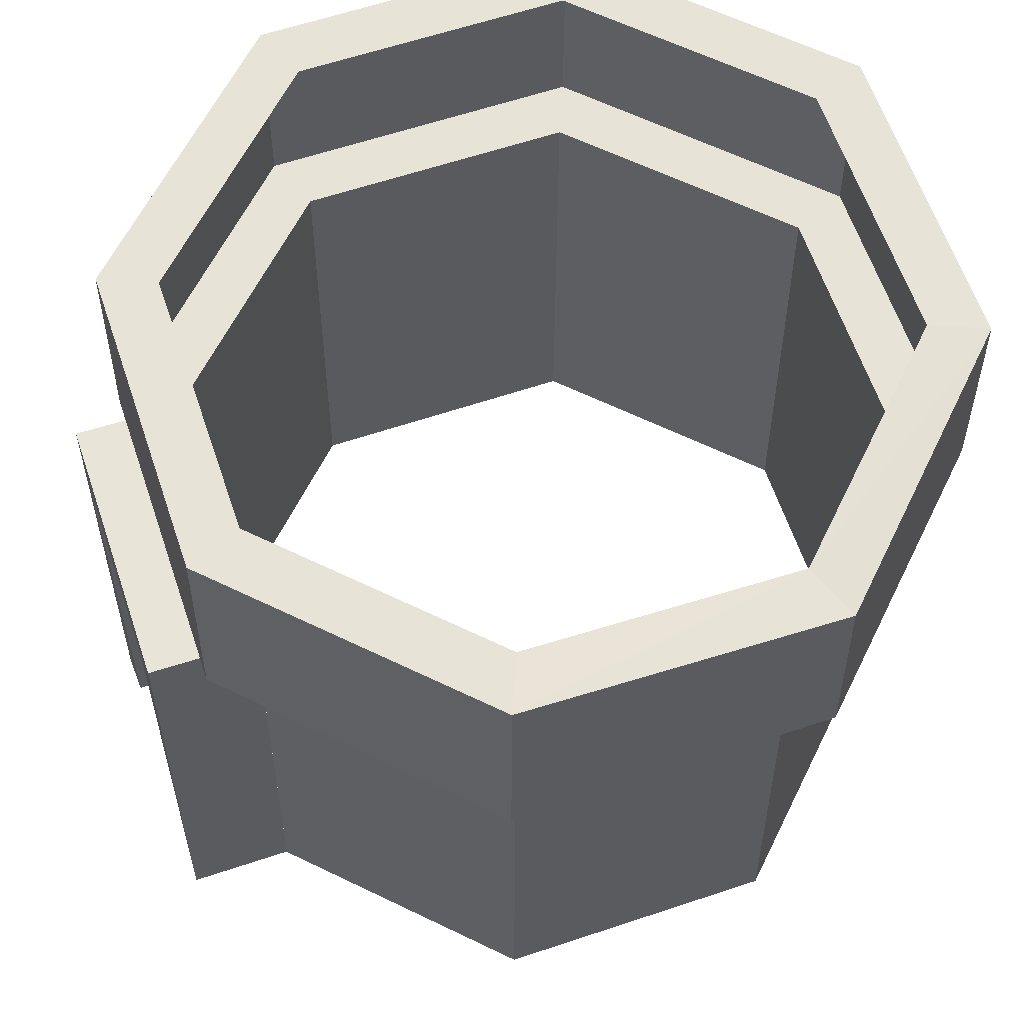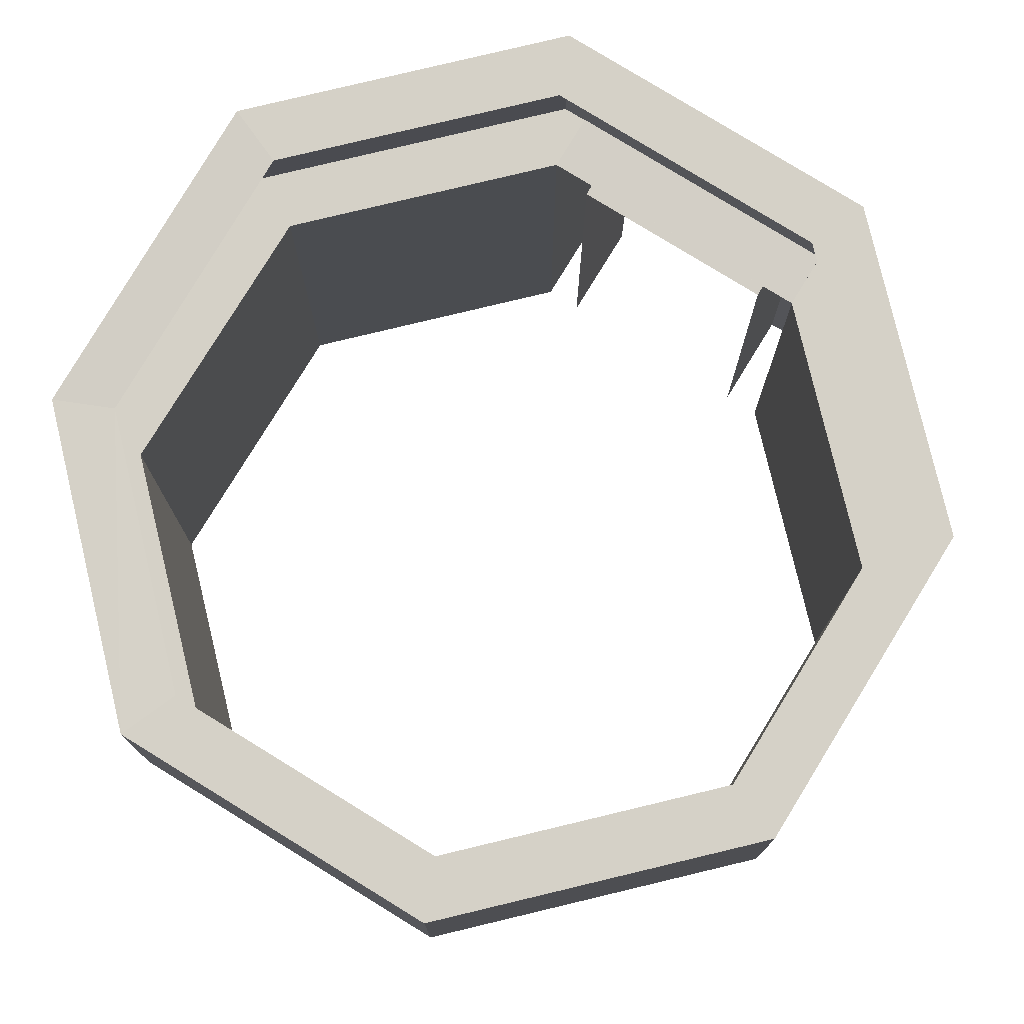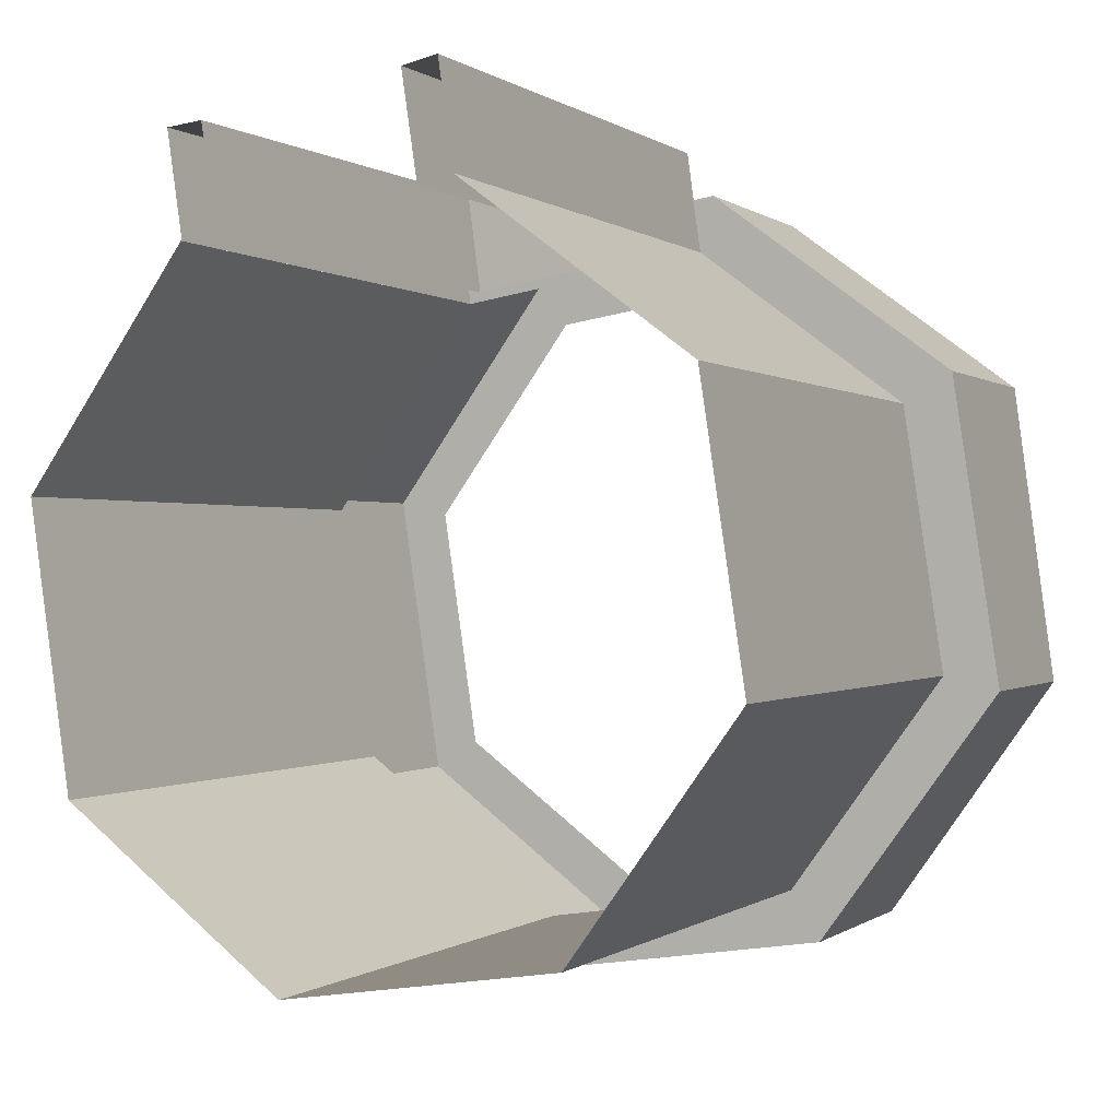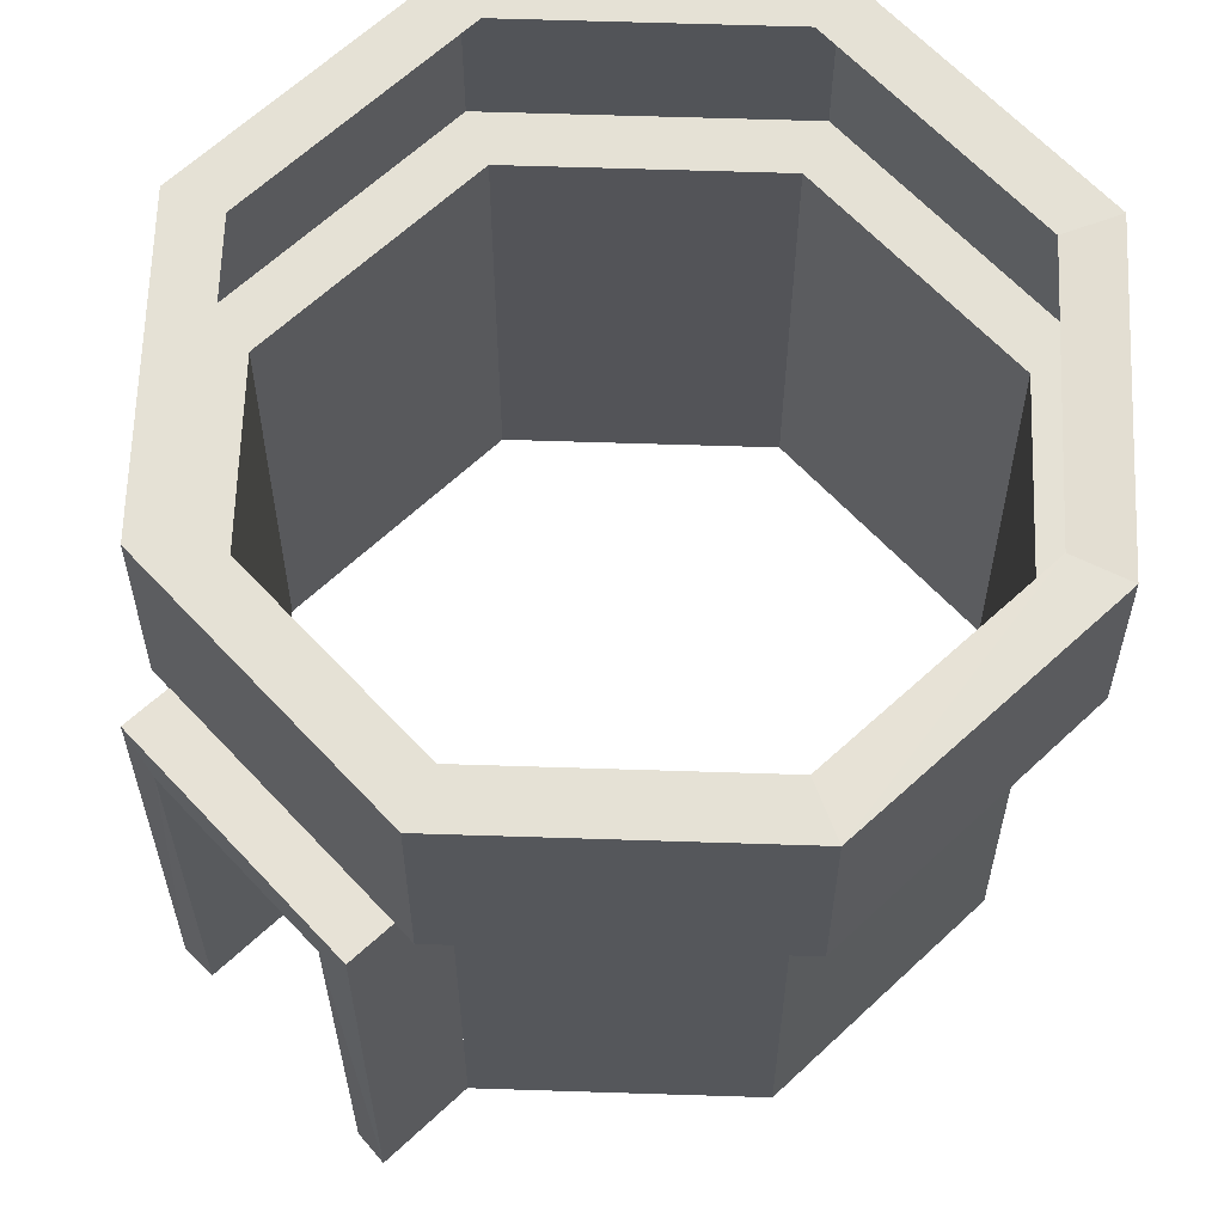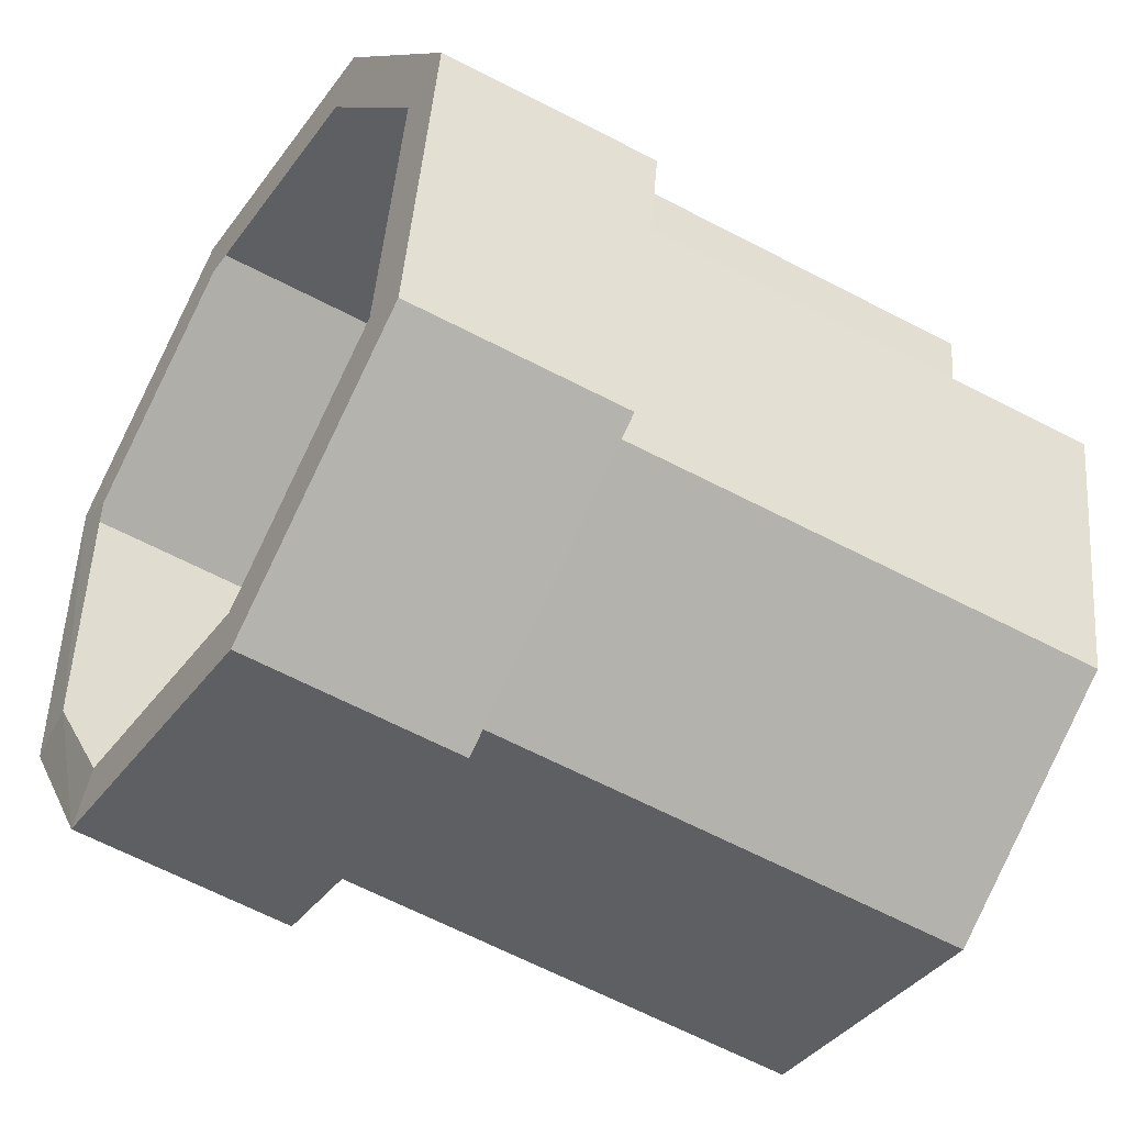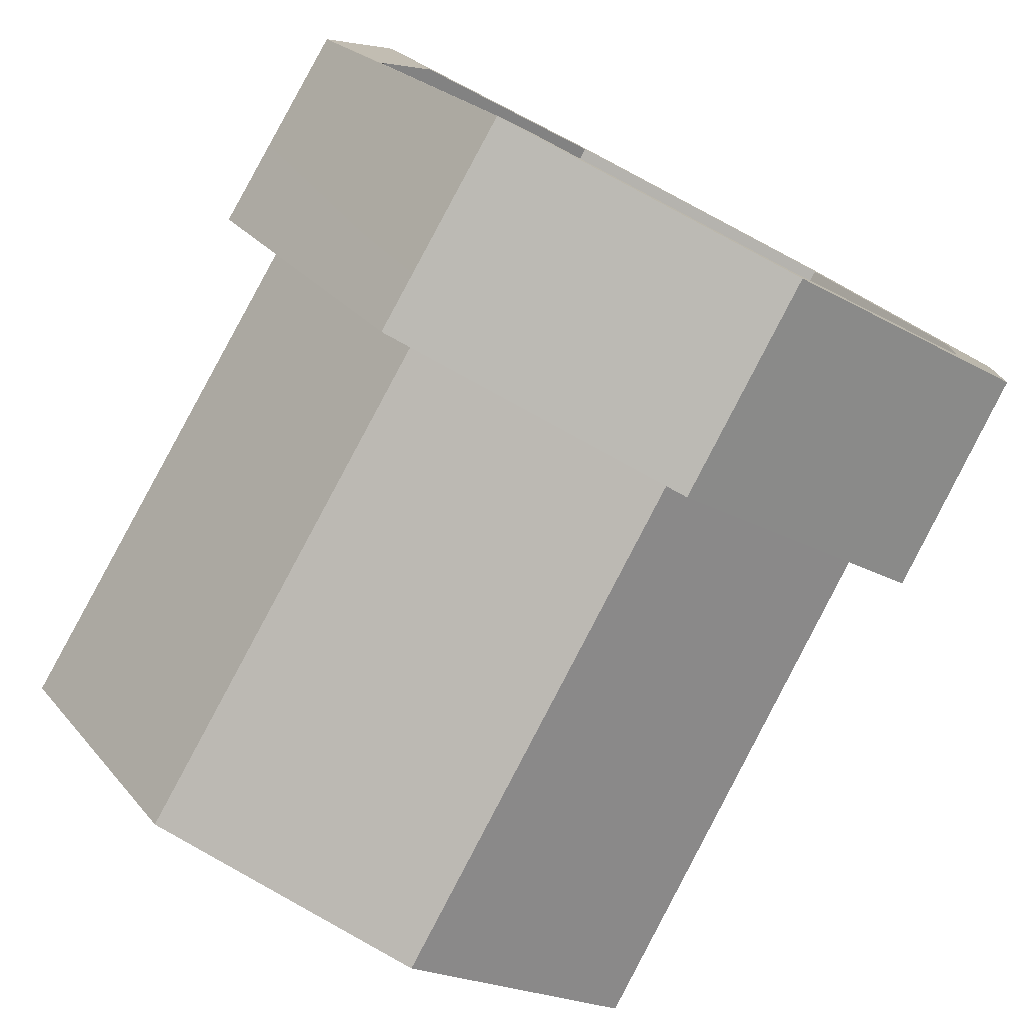
<metadata>
{"format":"obj","ext":"obj","renderer":"f3d","projection":"perspective","resolution":1024,"background":"white","views":[{"elev":61.9,"azim":62.5,"up":"+Y"},{"elev":79.5,"azim":-157.2,"up":"+Y"},{"elev":-0.1,"azim":26.8,"up":"+Z"},{"elev":65.0,"azim":38.1,"up":"+Y"},{"elev":-48.6,"azim":-122.3,"up":"+Z"},{"elev":-79.9,"azim":152.4,"up":"+Z"}]}
</metadata>
<code>
o Plane.005
v 8.566 7.121 -3.783
v 8.555 7.648 -3.682
v 8.549 7.121 -3.672
v 8.527 7.121 -3.788
v 8.517 7.693 -3.689
v 8.535 7.69 -3.801
v 8.509 7.121 -3.676
v 8.811 7.121 -3.63
v 8.769 7.648 -3.649
v 8.772 7.121 -3.638
v 8.807 7.693 -3.645
v 8.825 7.69 -3.756
v 8.828 7.121 -3.741
v 8.786 7.645 -3.76
v 8.572 7.645 -3.793
v 8.789 7.121 -3.749
v 9.106 7.69 -4.22
v 9.116 7.69 -3.897
v 9.061 7.69 -3.93
v 8.823 7.929 -3.763
v 9.109 7.929 -3.901
v 9.056 7.929 -3.933
v 8.825 7.69 -3.756
v 8.84 7.69 -3.694
v 9.099 7.915 -4.218
v 9.16 7.911 -4.233
v 8.535 7.69 -3.801
v 8.502 7.69 -3.746
v 8.961 7.929 -4.504
v 8.929 7.929 -4.451
v 8.299 7.69 -4.022
v 8.361 7.69 -4.037
v 8.629 7.929 -4.555
v 8.644 7.929 -4.494
v 8.406 7.69 -4.327
v 8.639 7.119 -4.516
v 8.393 7.119 -4.335
v 8.346 7.119 -4.034
v 8.527 7.119 -3.788
v 9.074 7.119 -3.922
v 8.828 7.119 -3.741
v 9.121 7.119 -4.223
v 8.94 7.119 -4.469
v 8.932 7.69 -4.456
v 8.627 7.69 -4.563
v 8.965 7.69 -4.511
v 9.168 7.69 -4.235
v 8.838 7.929 -3.702
v 8.505 7.929 -3.753
v 8.307 7.929 -4.024
v 8.351 7.69 -4.36
v 8.358 7.929 -4.356
v 8.367 7.929 -4.039
v 8.538 7.929 -3.806
v 8.642 7.69 -4.501
v 8.411 7.929 -4.324
f 1 2 3
f 4 5 6
f 7 2 5
f 8 9 10
f 5 9 11
f 12 5 11
f 13 11 8
f 14 2 15
f 16 9 14
f 1 15 2
f 4 7 5
f 7 3 2
f 8 11 9
f 5 2 9
f 12 6 5
f 13 12 11
f 14 9 2
f 16 10 9
f 17 18 19
f 20 21 22
f 23 18 24
f 25 21 26
f 27 24 28
f 25 29 30
f 27 31 32
f 30 33 34
f 35 36 37
f 32 37 38
f 27 38 39
f 40 23 41
f 17 40 42
f 43 17 42
f 36 44 43
f 45 29 46
f 46 26 47
f 26 18 47
f 21 24 18
f 48 28 24
f 49 31 28
f 50 51 31
f 52 45 51
f 20 49 48
f 17 46 47
f 53 49 54
f 44 45 46
f 53 52 50
f 35 45 55
f 34 52 56
f 32 51 35
f 17 47 18
f 20 48 21
f 23 19 18
f 25 22 21
f 27 23 24
f 25 26 29
f 27 28 31
f 30 29 33
f 35 55 36
f 32 35 37
f 27 32 38
f 40 19 23
f 17 19 40
f 43 44 17
f 36 55 44
f 45 33 29
f 46 29 26
f 26 21 18
f 21 48 24
f 48 49 28
f 49 50 31
f 50 52 51
f 52 33 45
f 20 54 49
f 17 44 46
f 53 50 49
f 44 55 45
f 53 56 52
f 35 51 45
f 34 33 52
f 32 31 51

</code>
